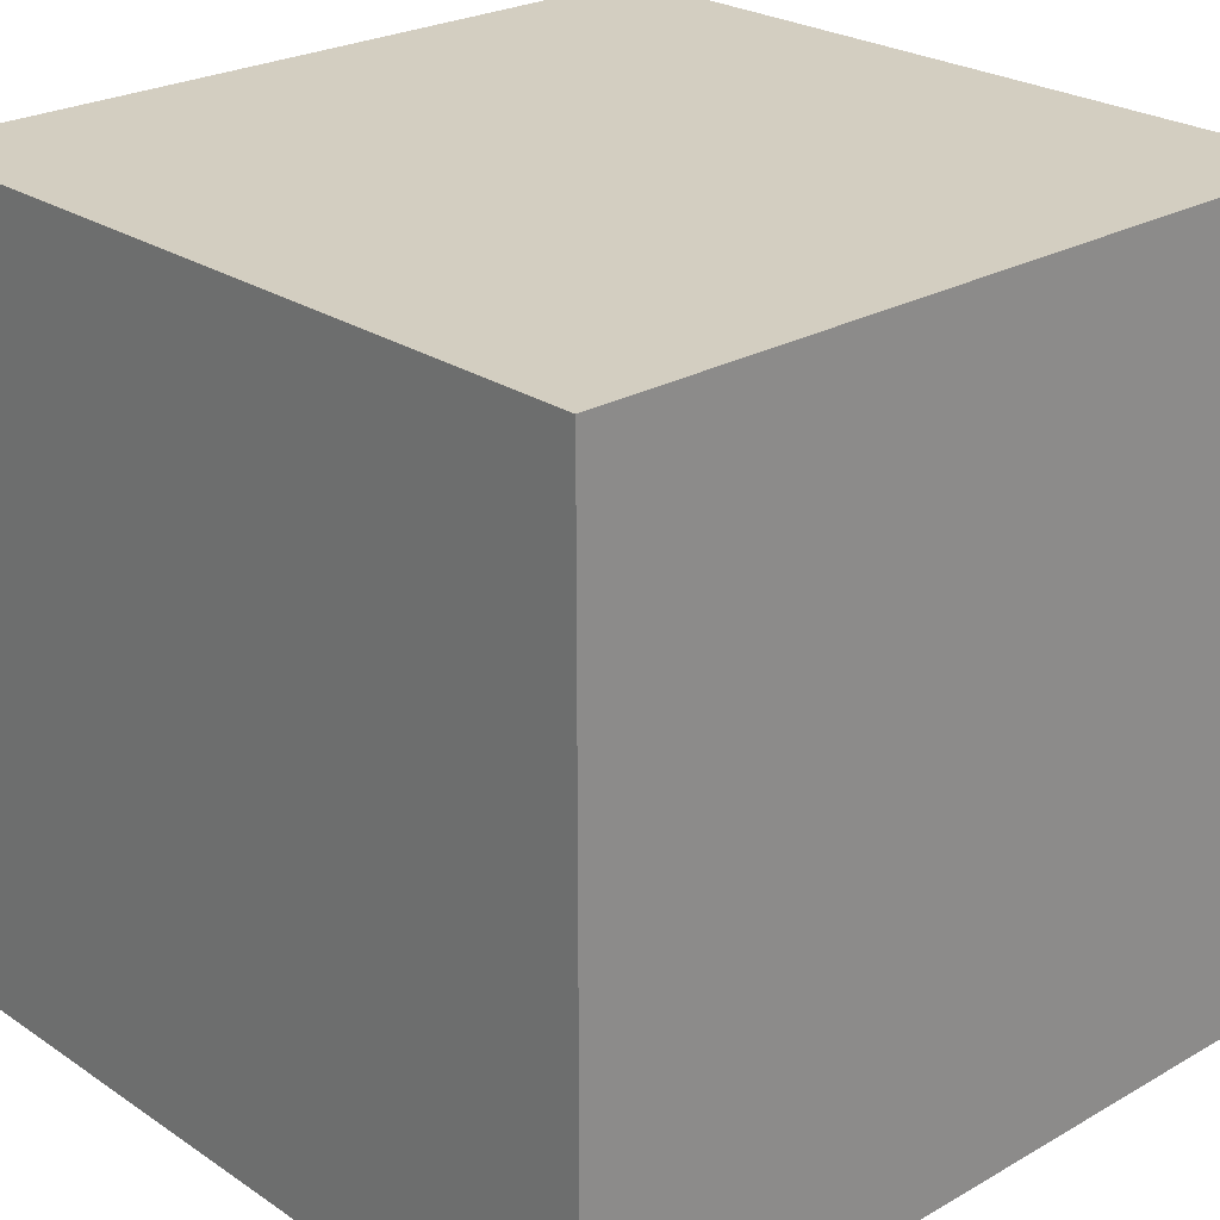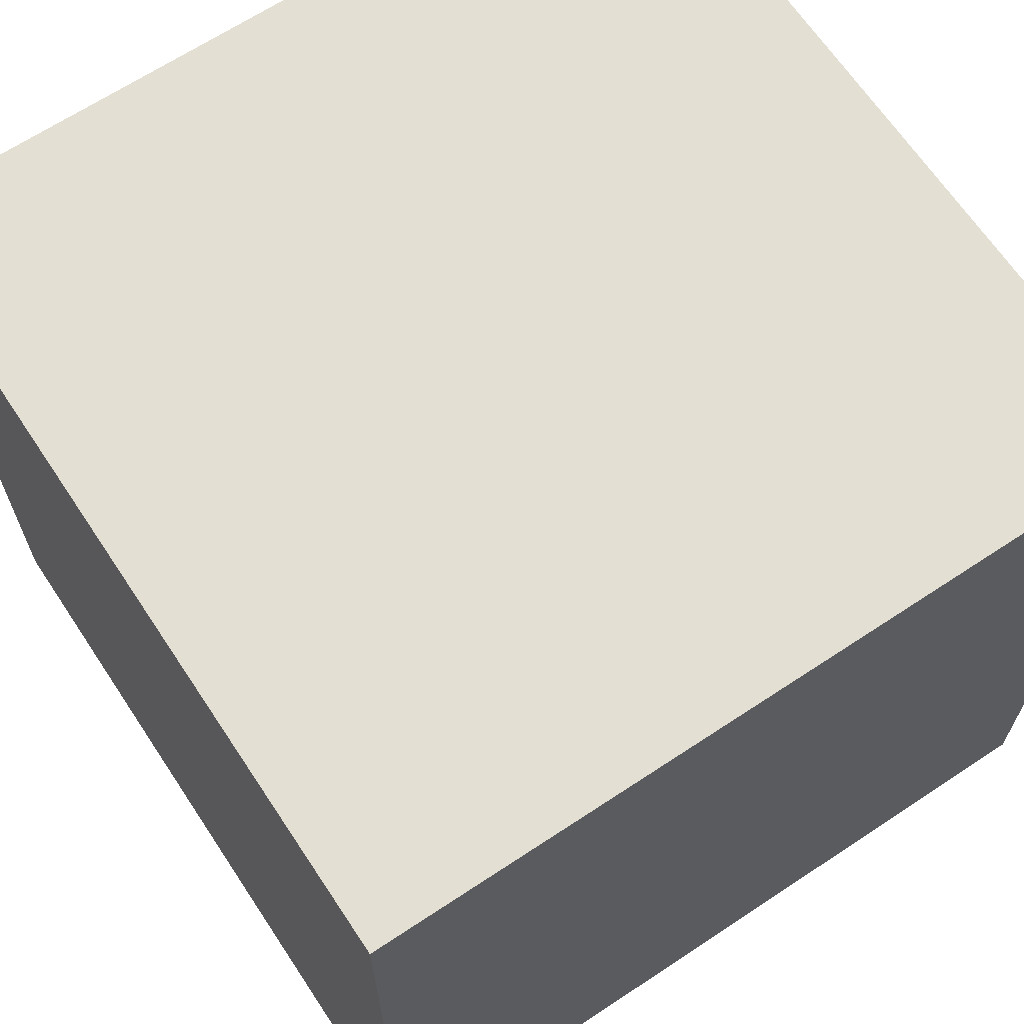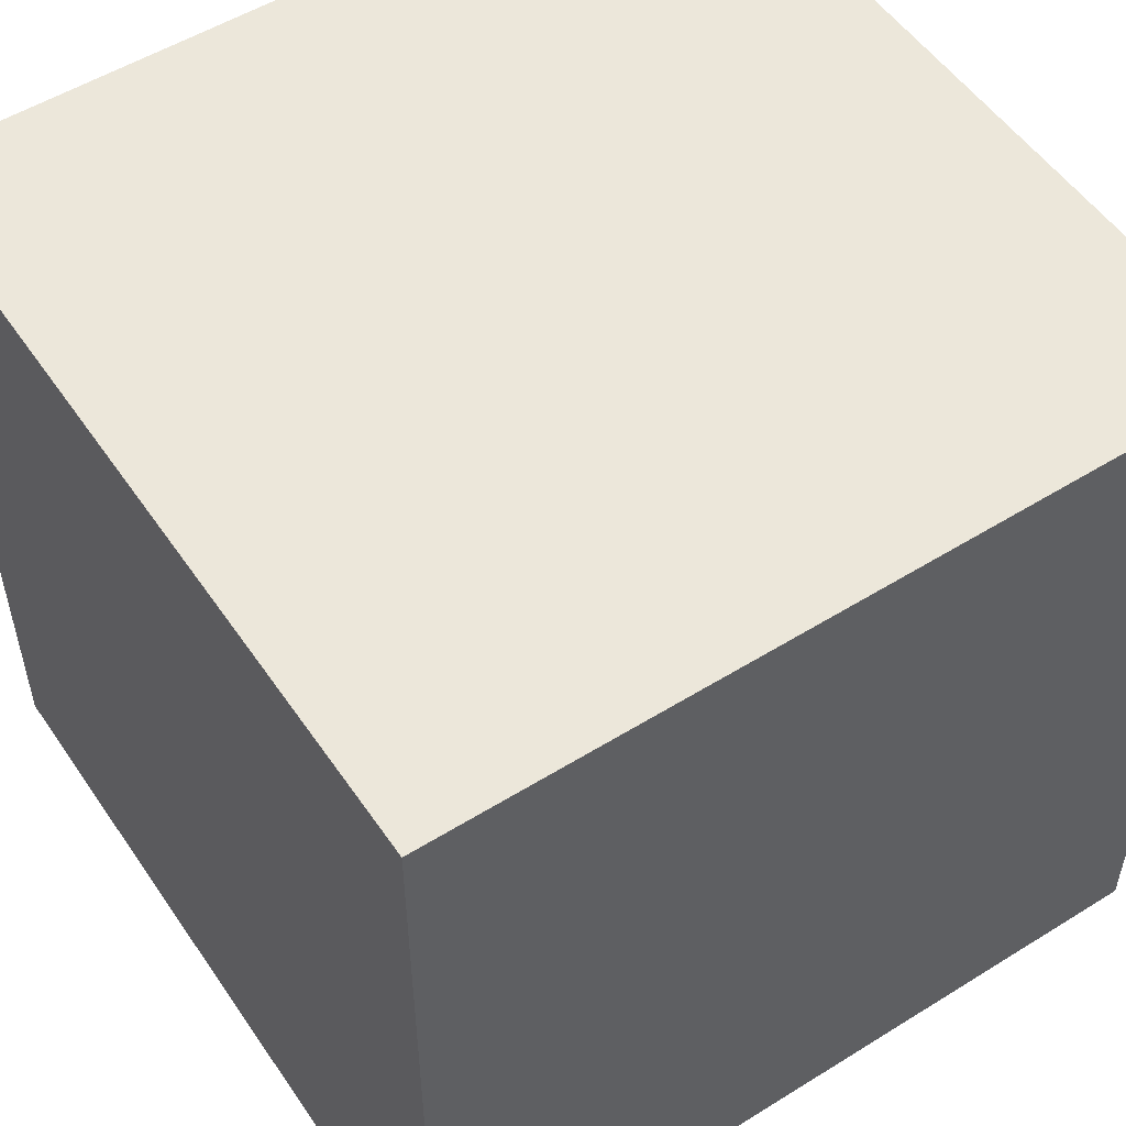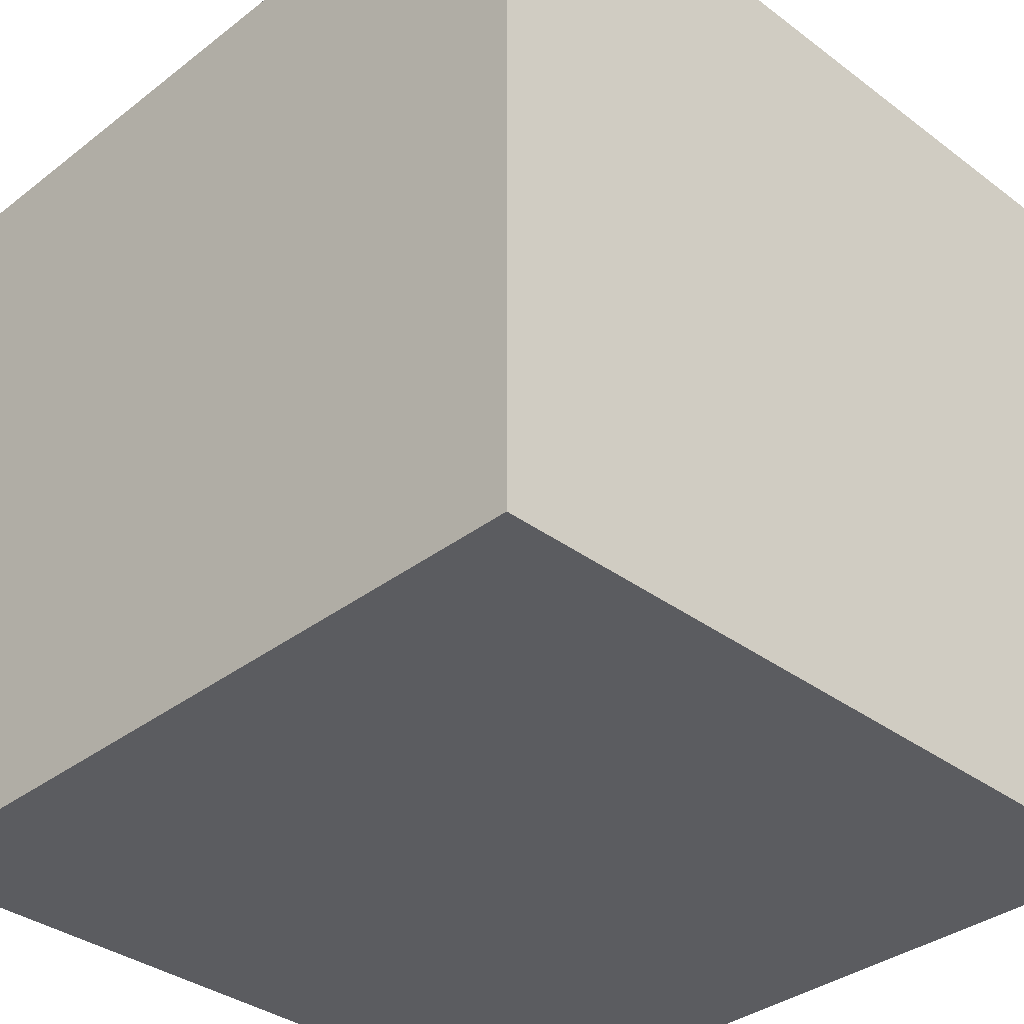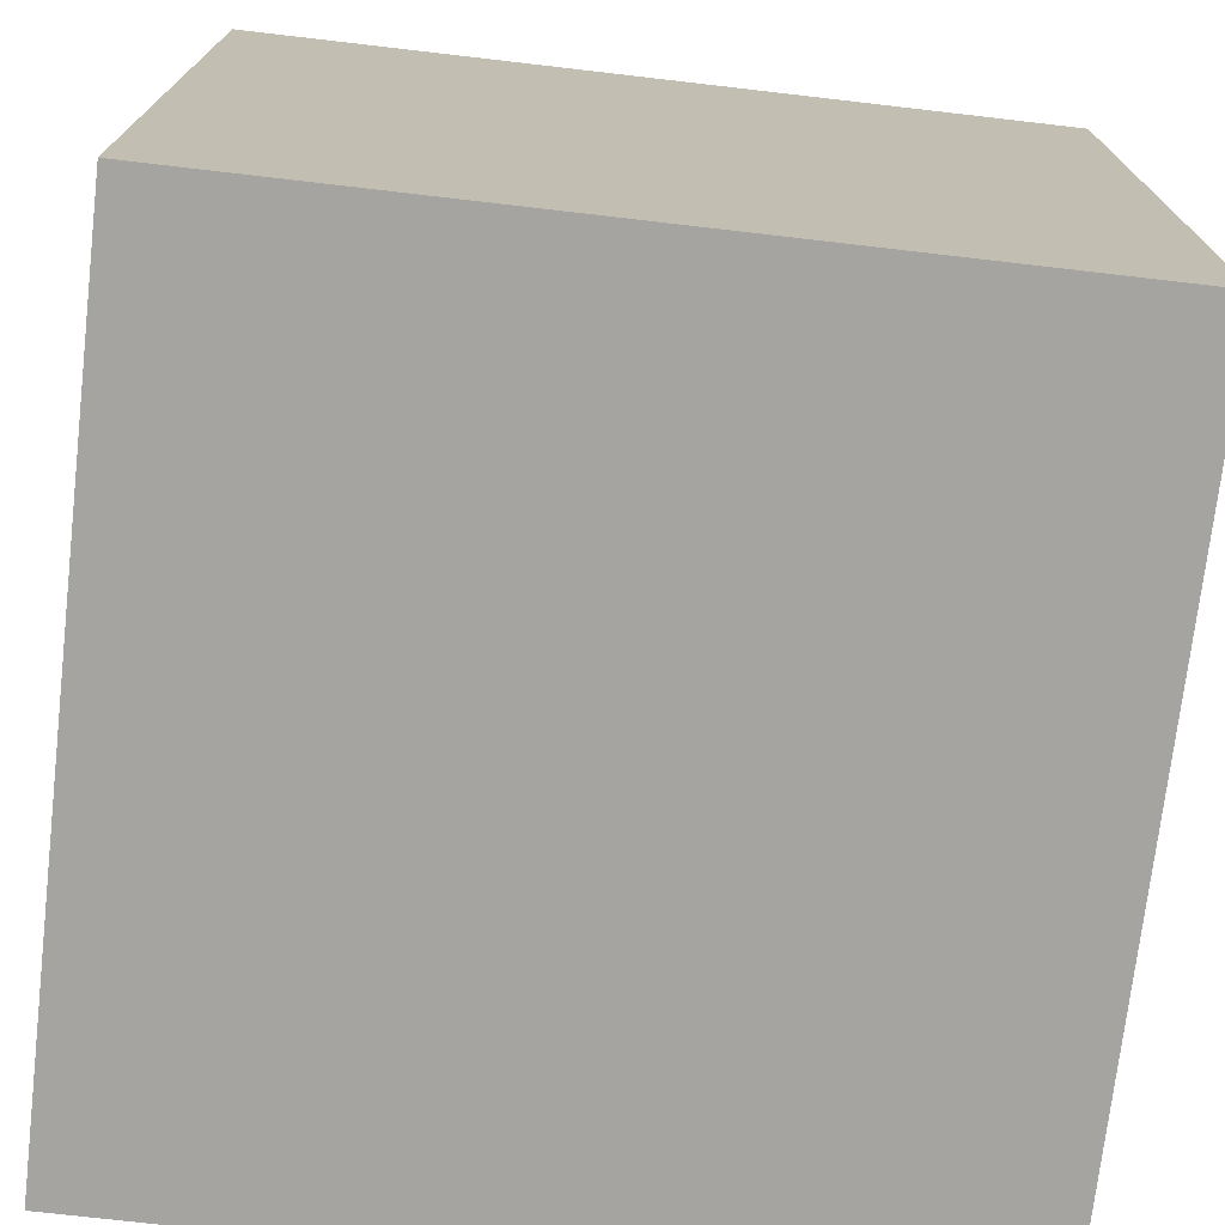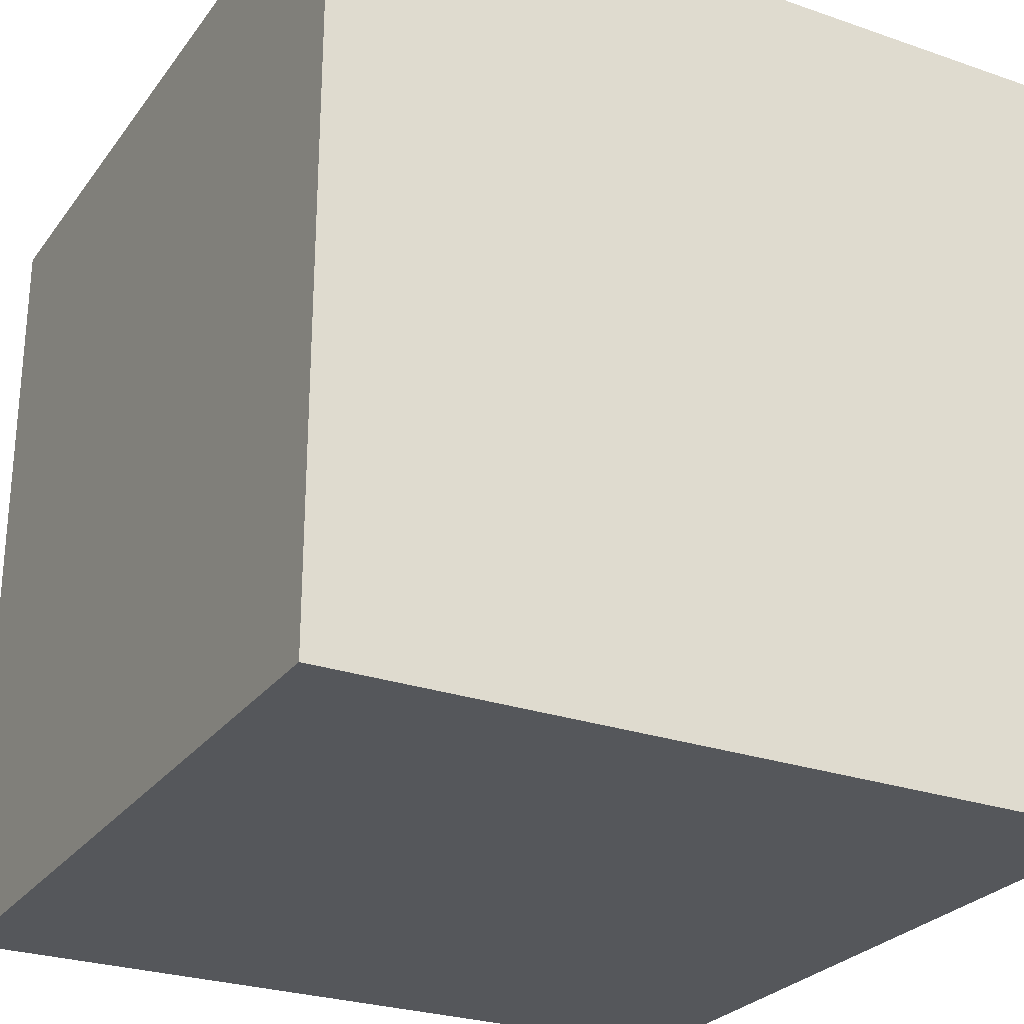
<metadata>
{"format":"obj","ext":"obj","renderer":"f3d","projection":"perspective","resolution":1024,"background":"white","views":[{"elev":25.0,"azim":-132.8,"up":"+Z"},{"elev":66.4,"azim":-33.6,"up":"+Z"},{"elev":53.2,"azim":-123.6,"up":"+Z"},{"elev":-35.3,"azim":-44.6,"up":"+Y"},{"elev":-73.4,"azim":83.4,"up":"+Y"},{"elev":-26.7,"azim":-118.4,"up":"+Z"}]}
</metadata>
<code>
v 5.928 -3.937 -3.511
v 5.928 -3.937 4.927
v -2.51 -3.937 4.927
v -2.51 -3.937 -3.511
v 5.928 4.501 -3.511
v -2.51 4.501 -3.511
v -2.51 4.501 4.927
v 5.928 4.501 4.927
f 2 4 1
f 6 8 5
f 5 2 1
f 8 3 2
f 7 4 3
f 1 6 5
f 2 3 4
f 6 7 8
f 5 8 2
f 8 7 3
f 7 6 4
f 1 4 6
v 1.313 -1.649 -0.7501
v 1.313 -1.649 2.416
v -1.853 -1.649 2.416
v -1.853 -1.649 -0.7501
v 1.313 1.517 -0.7501
v -1.853 1.517 -0.7501
v -1.853 1.517 2.416
v 1.313 1.517 2.416
f 10 12 9
f 14 16 13
f 13 10 9
f 16 11 10
f 15 12 11
f 9 14 13
f 10 11 12
f 14 15 16
f 13 16 10
f 16 15 11
f 15 14 12
f 9 12 14

</code>
